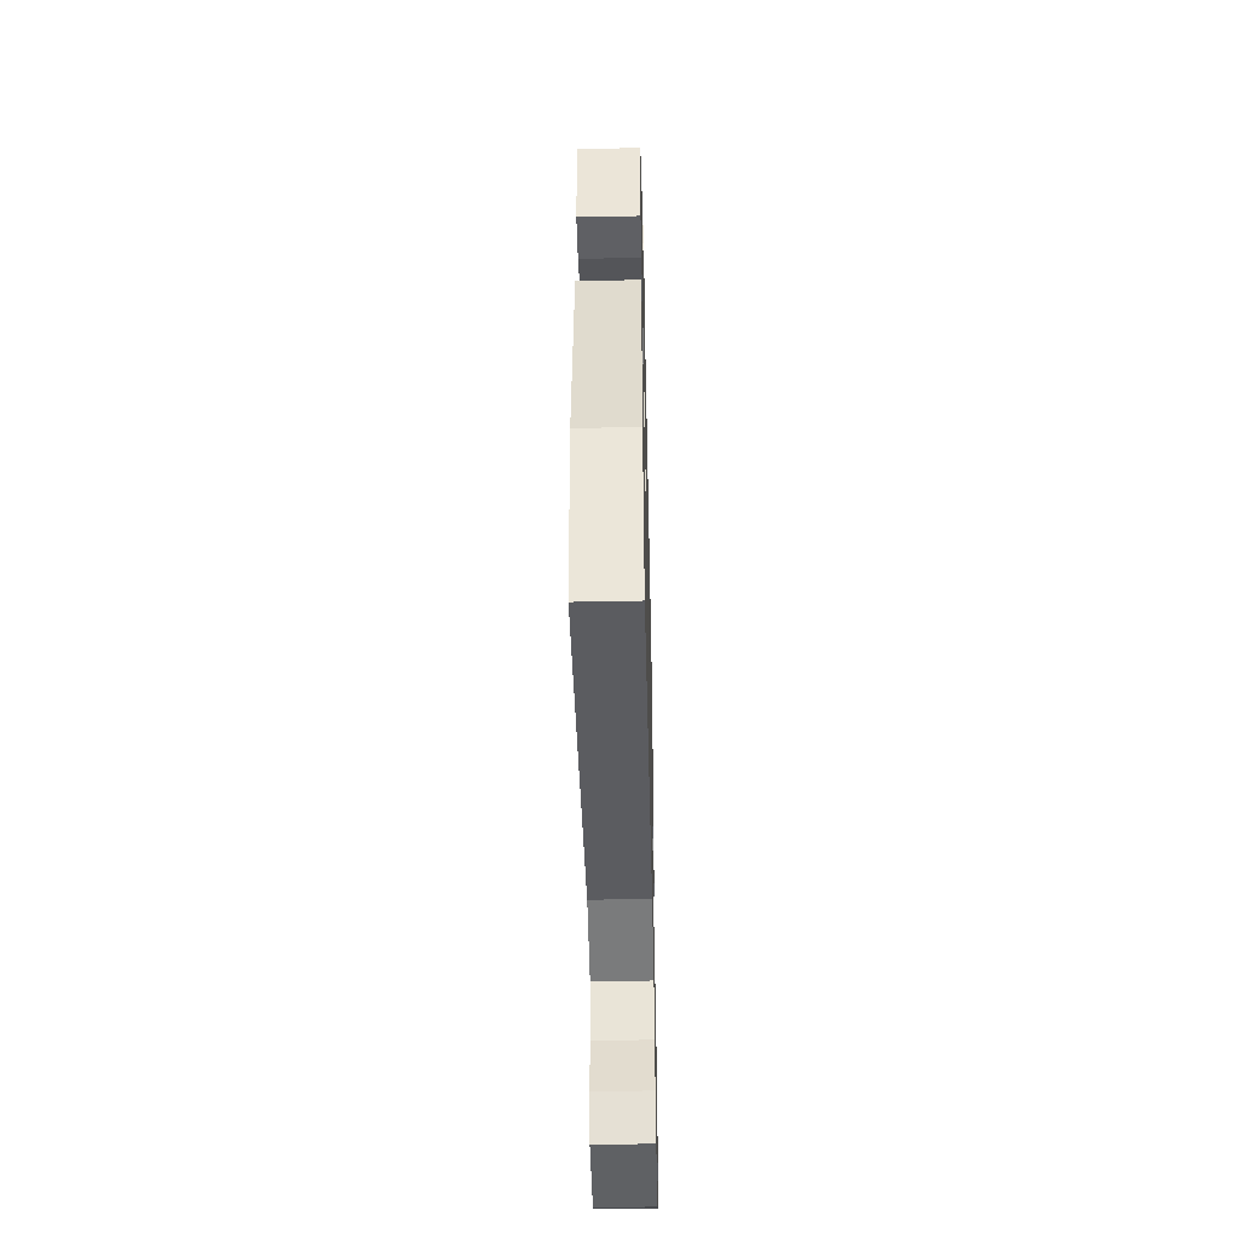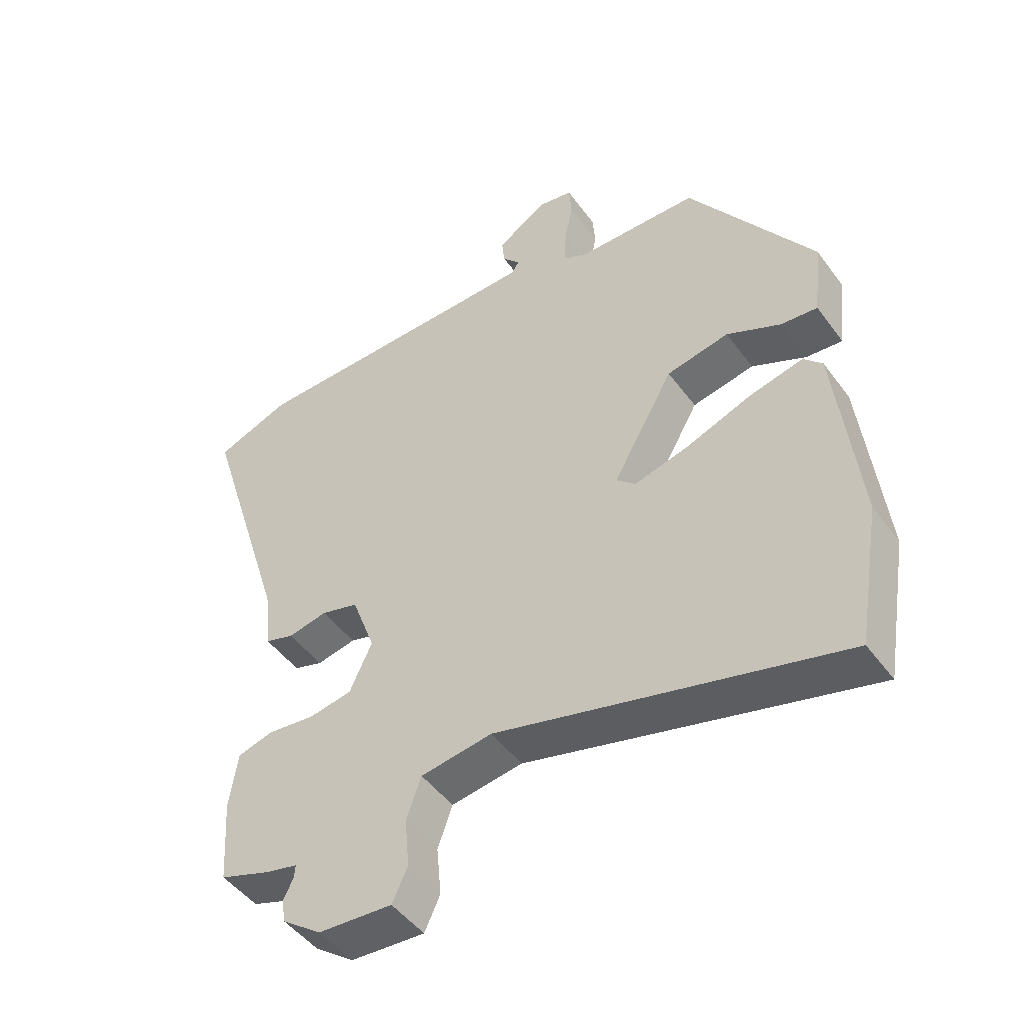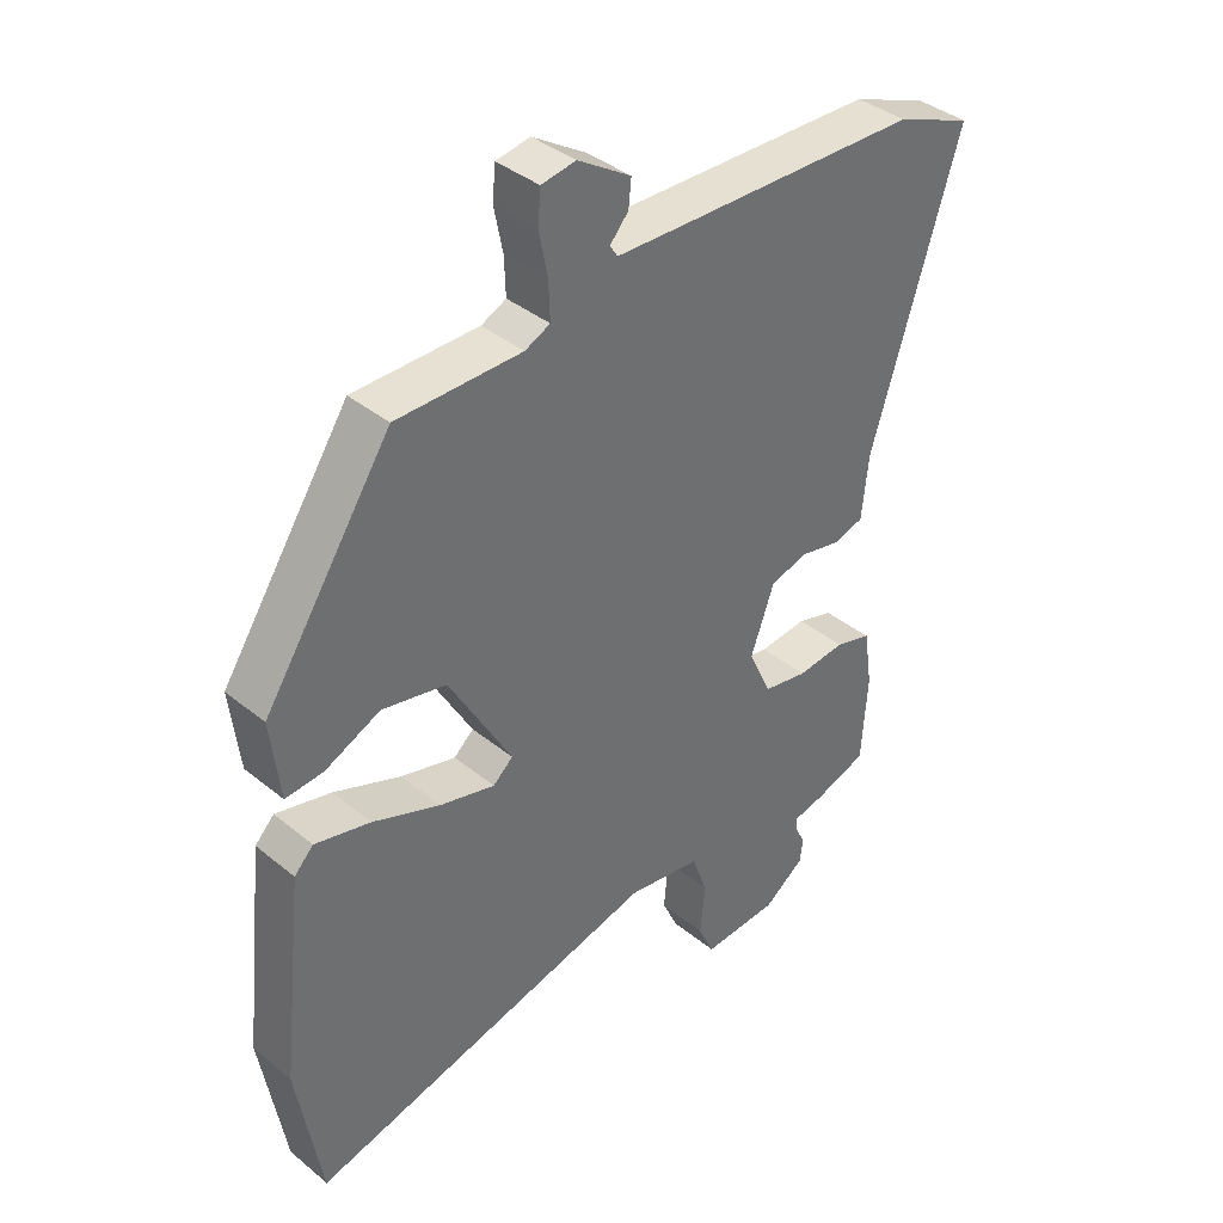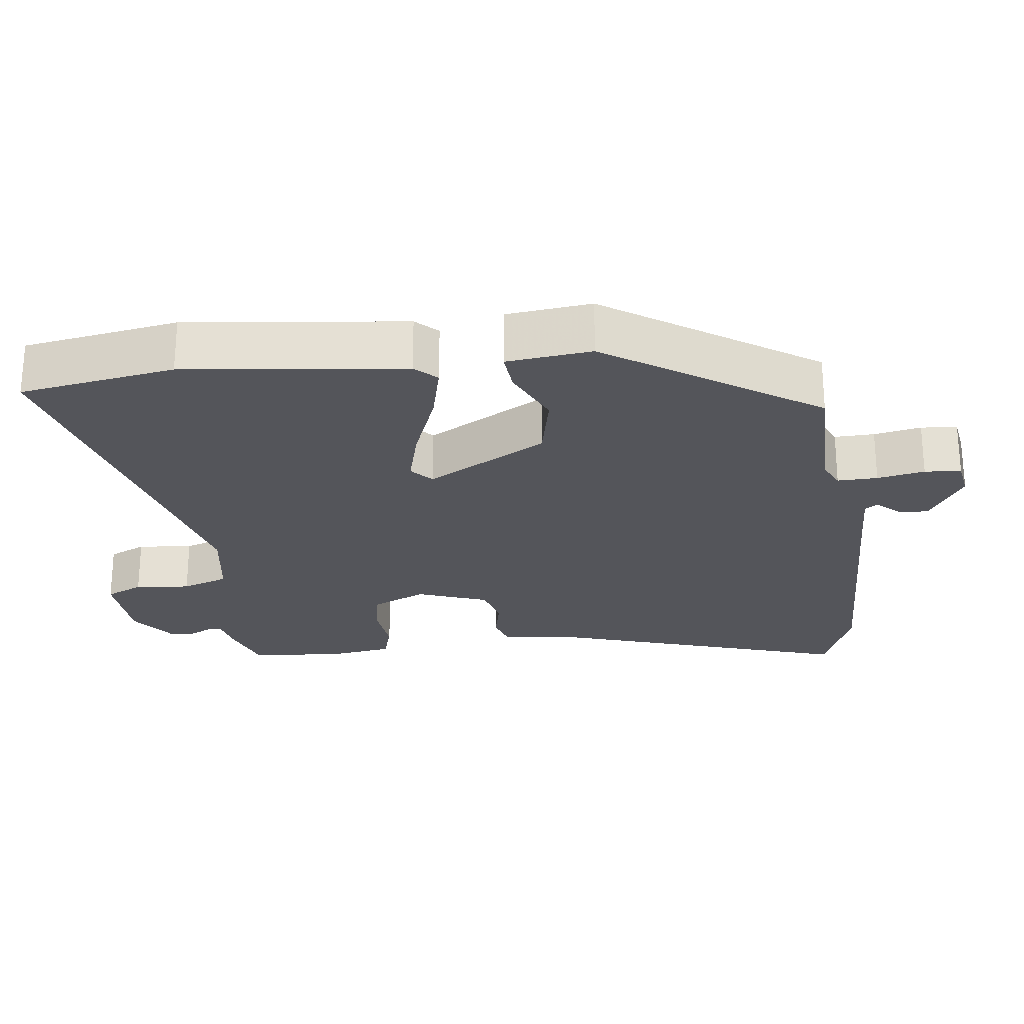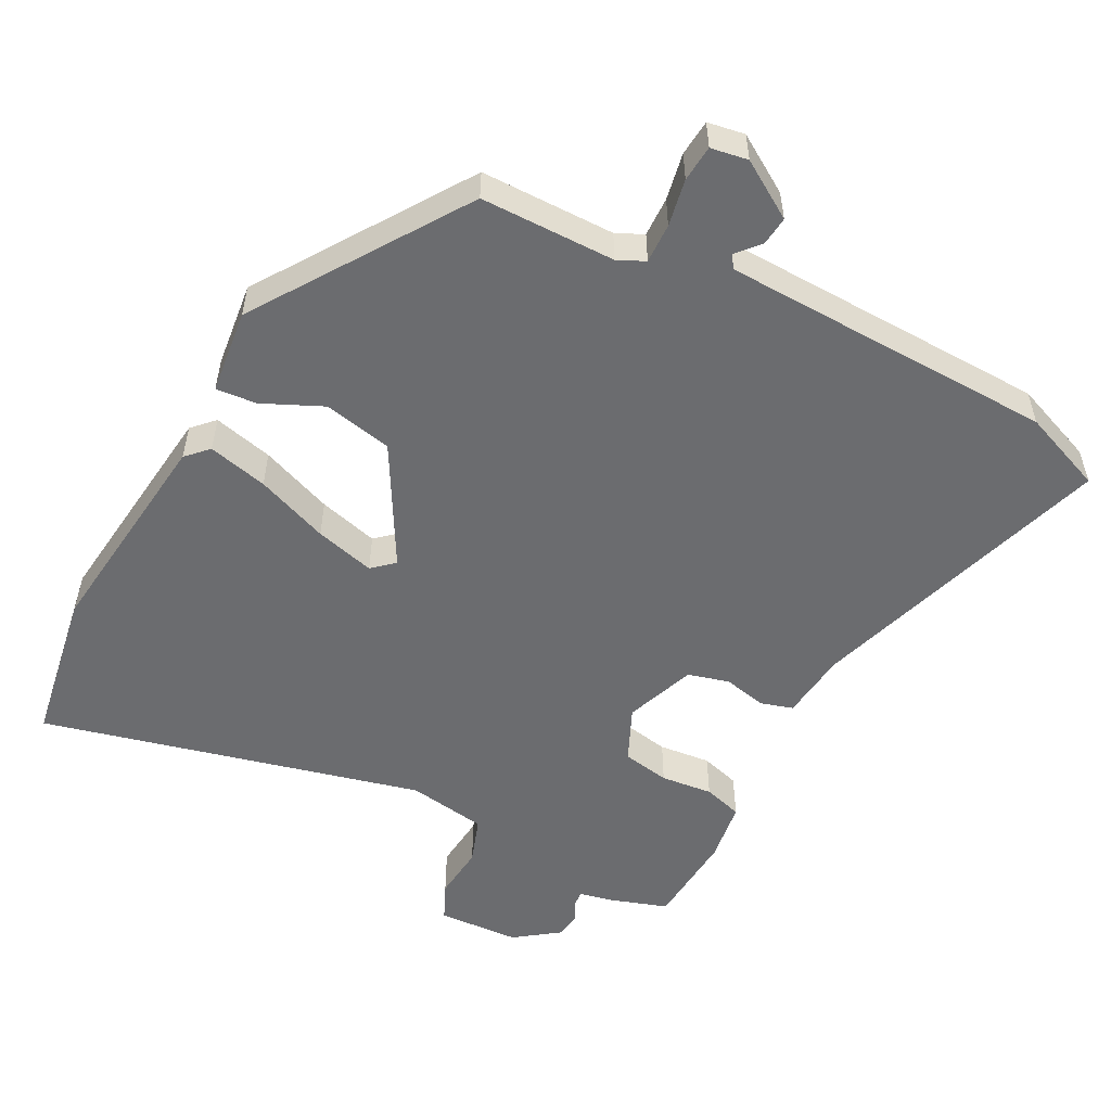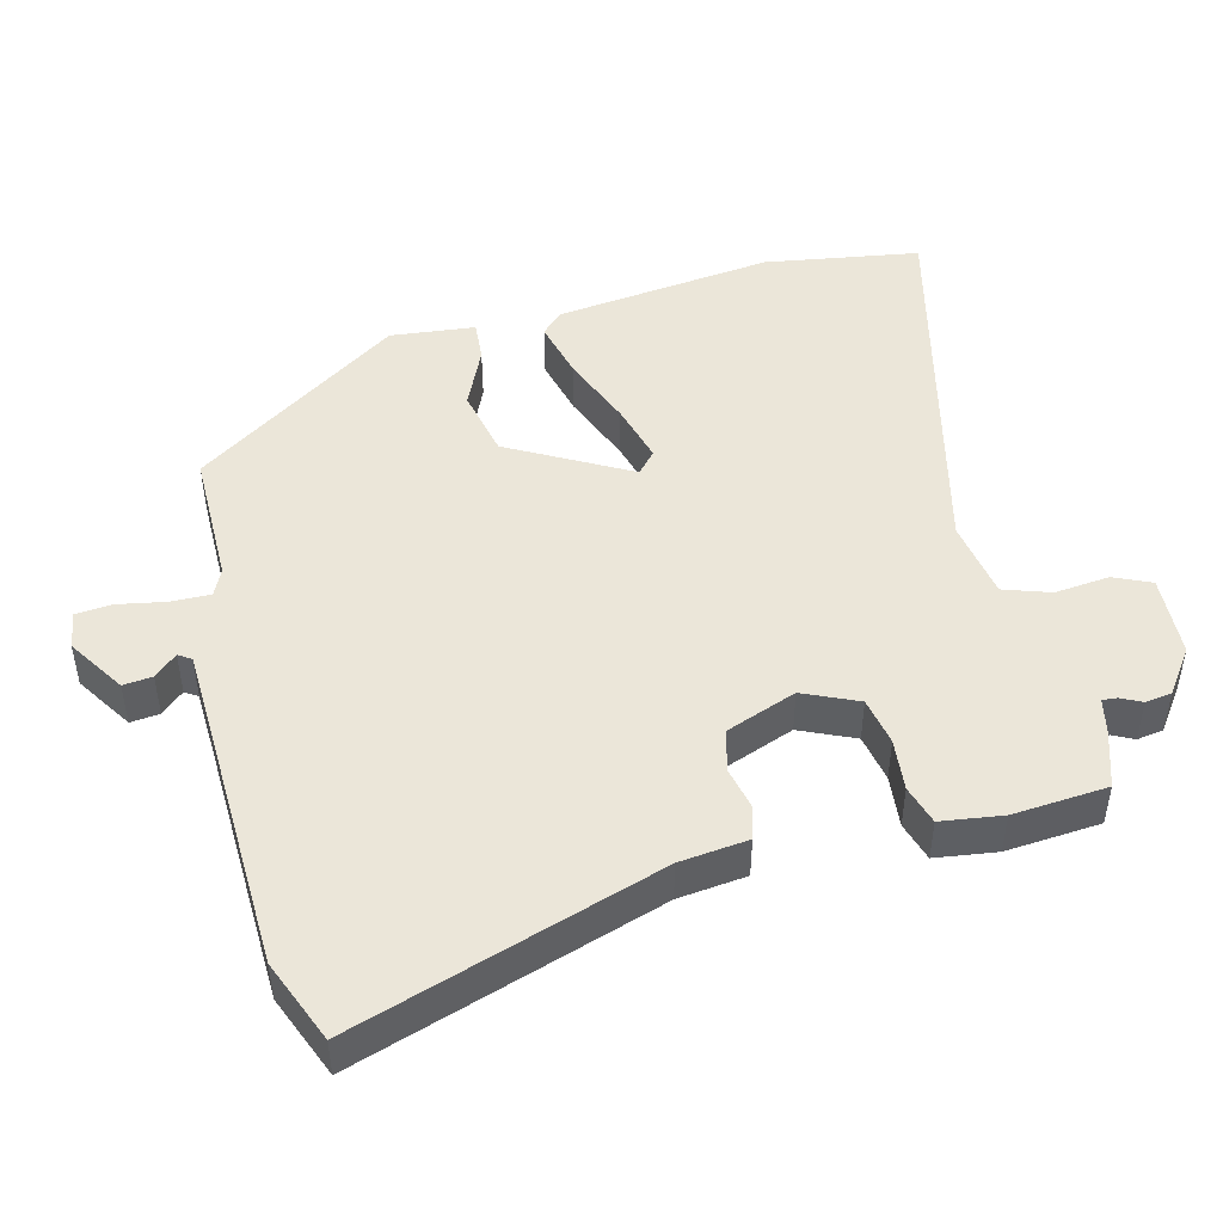
<metadata>
{"format":"obj","ext":"obj","renderer":"f3d","projection":"perspective","resolution":1024,"background":"white","views":[{"elev":-49.6,"azim":-88.7,"up":"+Z"},{"elev":-47.8,"azim":-145.5,"up":"+Z"},{"elev":38.4,"azim":-44.2,"up":"+Z"},{"elev":-24.9,"azim":-83.2,"up":"+Y"},{"elev":-53.7,"azim":-28.0,"up":"+Y"},{"elev":47.5,"azim":75.1,"up":"+Y"}]}
</metadata>
<code>
v -0.311 0.07 0.455
v -0.122 0.07 0.457
v -0.084 0.07 0.475
v -0.086 0.07 0.531
v -0.099 0.07 0.597
v -0.095 0.07 0.648
v -0.043 0.07 0.657
v 0.037 0.07 0.607
v 0.033 0.07 0.566
v 0.005 0.07 0.534
v 0.017 0.07 0.516
v 0.13 0.07 0.513
v 0.487 0.07 0.505
v 0.603 0.07 0.46
v 0.469 0.07 0.03
v 0.459 0.07 -0.066
v 0.414 0.07 -0.08
v 0.353 0.07 -0.067
v 0.295 0.07 -0.083
v 0.259 0.07 -0.182
v 0.294 0.07 -0.258
v 0.361 0.07 -0.27
v 0.434 0.07 -0.262
v 0.489 0.07 -0.278
v 0.502 0.07 -0.364
v 0.493 0.07 -0.497
v 0.414 0.07 -0.524
v 0.365 0.07 -0.535
v 0.367 0.07 -0.556
v 0.382 0.07 -0.585
v 0.377 0.07 -0.622
v 0.316 0.07 -0.667
v 0.201 0.07 -0.674
v 0.177 0.07 -0.622
v 0.184 0.07 -0.545
v 0.161 0.07 -0.48
v 0.05 0.07 -0.463
v -0.483 0.07 -0.599
v -0.52 0.07 -0.382
v -0.486 0.07 -0.075
v -0.457 0.07 -0.045
v -0.373 0.07 -0.065
v -0.271 0.07 -0.104
v -0.187 0.07 -0.126
v -0.157 0.07 -0.099
v -0.252 0.07 0.068
v -0.349 0.07 0.088
v -0.433 0.07 0.049
v -0.49 0.07 0.044
v -0.504 0.07 0.163
v -0.311 0 0.455
v -0.122 0 0.457
v -0.084 0 0.475
v -0.086 0 0.531
v -0.099 0 0.597
v -0.095 0 0.648
v -0.043 0 0.657
v 0.037 0 0.607
v 0.033 0 0.566
v 0.005 0 0.534
v 0.017 0 0.516
v 0.13 0 0.513
v 0.487 0 0.505
v 0.603 0 0.46
v 0.469 0 0.03
v 0.459 0 -0.066
v 0.414 0 -0.08
v 0.353 0 -0.067
v 0.295 0 -0.083
v 0.259 0 -0.182
v 0.294 0 -0.258
v 0.361 0 -0.27
v 0.434 0 -0.262
v 0.489 0 -0.278
v 0.502 0 -0.364
v 0.493 0 -0.497
v 0.414 0 -0.524
v 0.365 0 -0.535
v 0.367 0 -0.556
v 0.382 0 -0.585
v 0.377 0 -0.622
v 0.316 0 -0.667
v 0.201 0 -0.674
v 0.177 0 -0.622
v 0.184 0 -0.545
v 0.161 0 -0.48
v 0.05 0 -0.463
v -0.483 0 -0.599
v -0.52 0 -0.382
v -0.486 0 -0.075
v -0.457 0 -0.045
v -0.373 0 -0.065
v -0.271 0 -0.104
v -0.187 0 -0.126
v -0.157 0 -0.099
v -0.252 0 0.068
v -0.349 0 0.088
v -0.433 0 0.049
v -0.49 0 0.044
v -0.504 0 0.163
f 47 48 49 50
f 46 47 50 1
f 45 46 1 2
f 40 41 42 43
f 40 43 44
f 37 38 39 40
f 36 37 40 44
f 32 33 34 35
f 32 35 36
f 29 30 31 32
f 28 29 32 36
f 22 23 24 25
f 21 22 25 26
f 15 16 17 18
f 15 18 19
f 12 13 14 15
f 11 12 15 19
f 10 11 19 20
f 8 9 10
f 7 8 10
f 4 5 6 7
f 3 4 7 10
f 45 2 3
f 45 3 10 20
f 21 26 27 28
f 28 36 44 45
f 20 21 28 45
f 100 99 98 97
f 51 100 97 96
f 52 51 96 95
f 93 92 91 90
f 94 93 90
f 90 89 88 87
f 94 90 87 86
f 85 84 83 82
f 86 85 82
f 82 81 80 79
f 86 82 79 78
f 75 74 73 72
f 76 75 72 71
f 68 67 66 65
f 69 68 65
f 65 64 63 62
f 69 65 62 61
f 70 69 61 60
f 60 59 58
f 60 58 57
f 57 56 55 54
f 60 57 54 53
f 53 52 95
f 70 60 53 95
f 78 77 76 71
f 95 94 86 78
f 95 78 71 70
f 1 51 52 2
f 2 52 53 3
f 3 53 54 4
f 4 54 55 5
f 5 55 56 6
f 6 56 57 7
f 7 57 58 8
f 8 58 59 9
f 9 59 60 10
f 10 60 61 11
f 11 61 62 12
f 12 62 63 13
f 13 63 64 14
f 14 64 65 15
f 15 65 66 16
f 16 66 67 17
f 17 67 68 18
f 18 68 69 19
f 19 69 70 20
f 20 70 71 21
f 21 71 72 22
f 22 72 73 23
f 23 73 74 24
f 24 74 75 25
f 25 75 76 26
f 26 76 77 27
f 27 77 78 28
f 28 78 79 29
f 29 79 80 30
f 30 80 81 31
f 31 81 82 32
f 32 82 83 33
f 33 83 84 34
f 34 84 85 35
f 35 85 86 36
f 36 86 87 37
f 37 87 88 38
f 38 88 89 39
f 39 89 90 40
f 40 90 91 41
f 41 91 92 42
f 42 92 93 43
f 43 93 94 44
f 44 94 95 45
f 45 95 96 46
f 46 96 97 47
f 47 97 98 48
f 48 98 99 49
f 49 99 100 50
f 50 100 51 1

</code>
